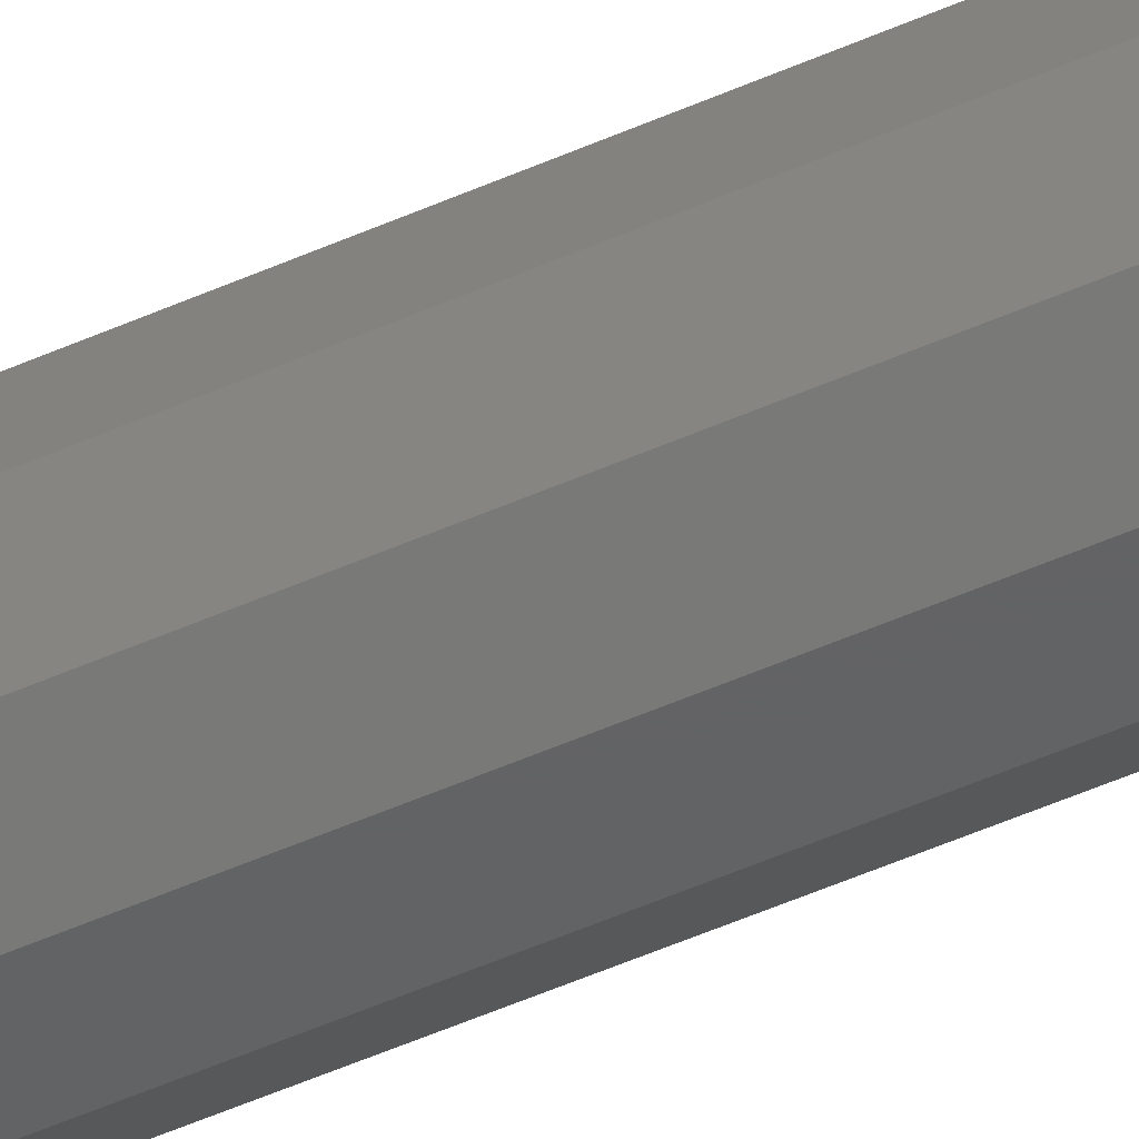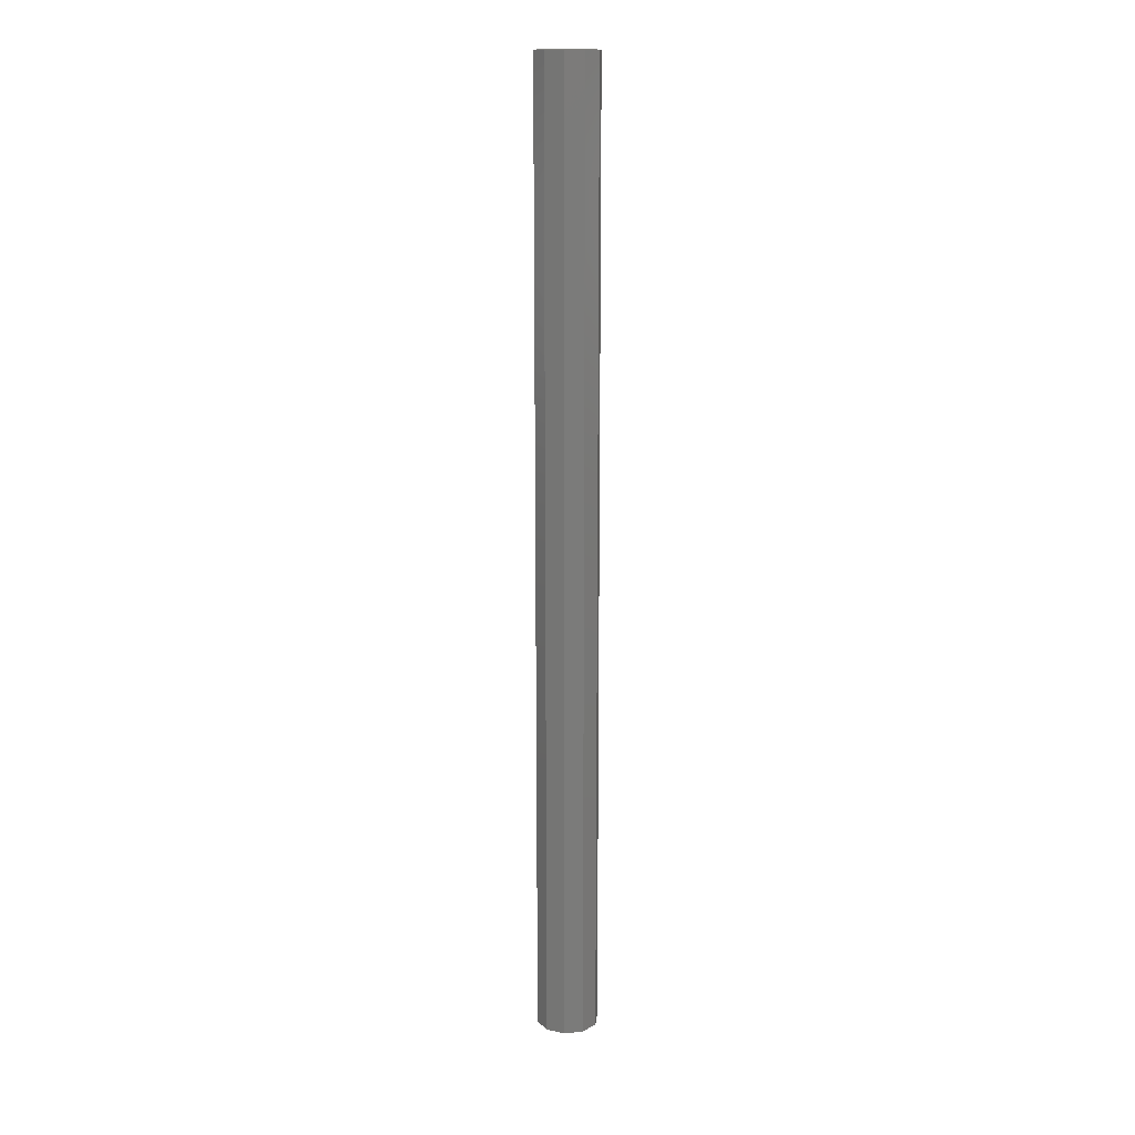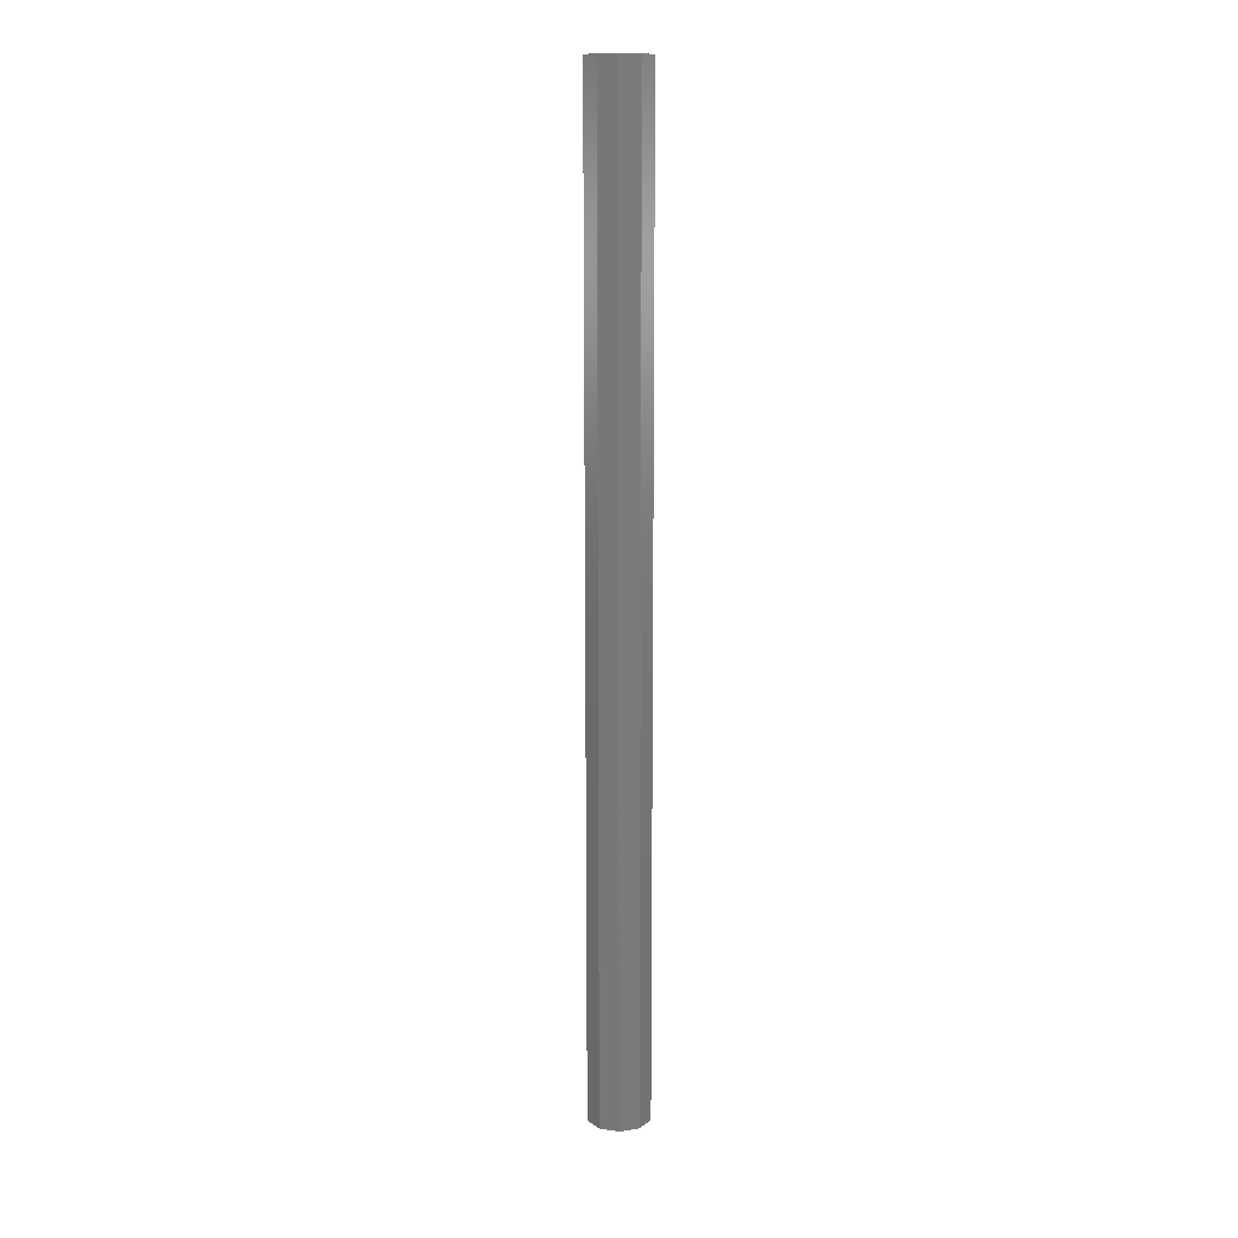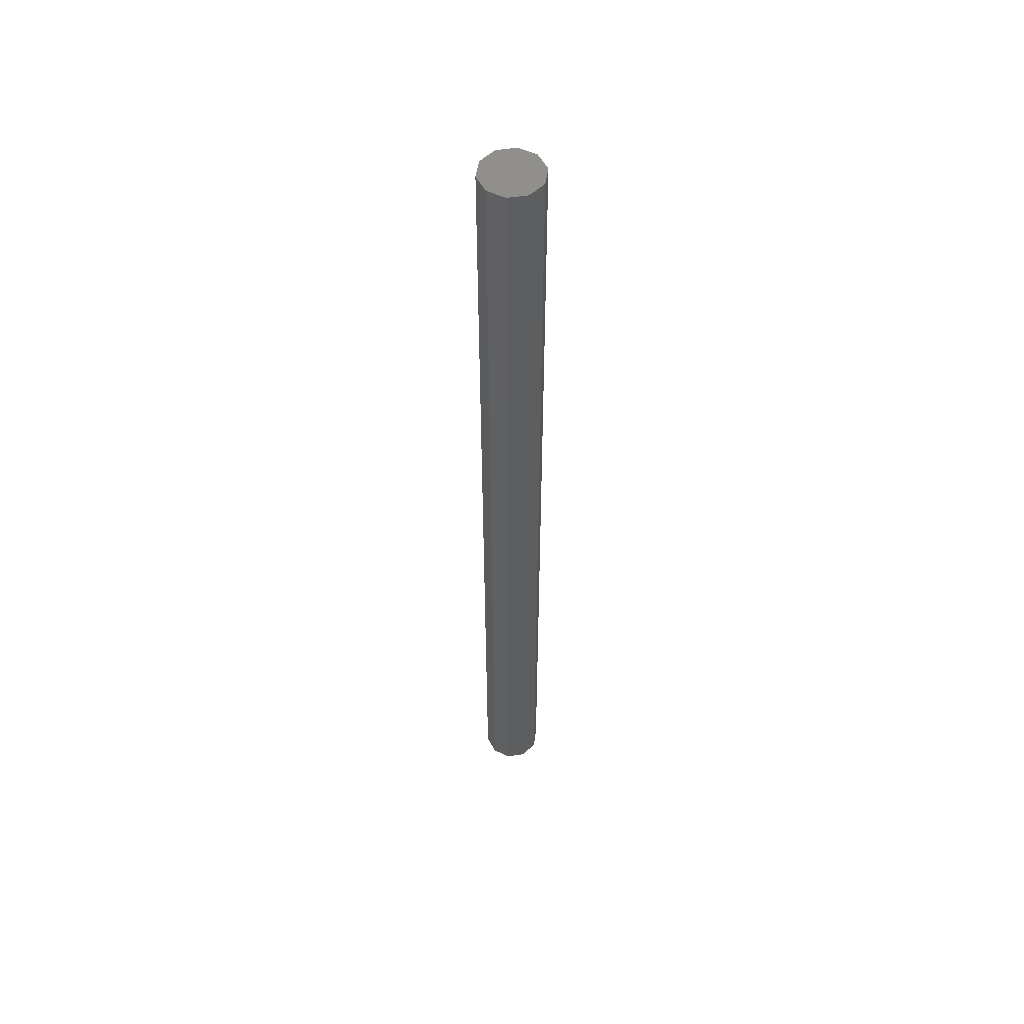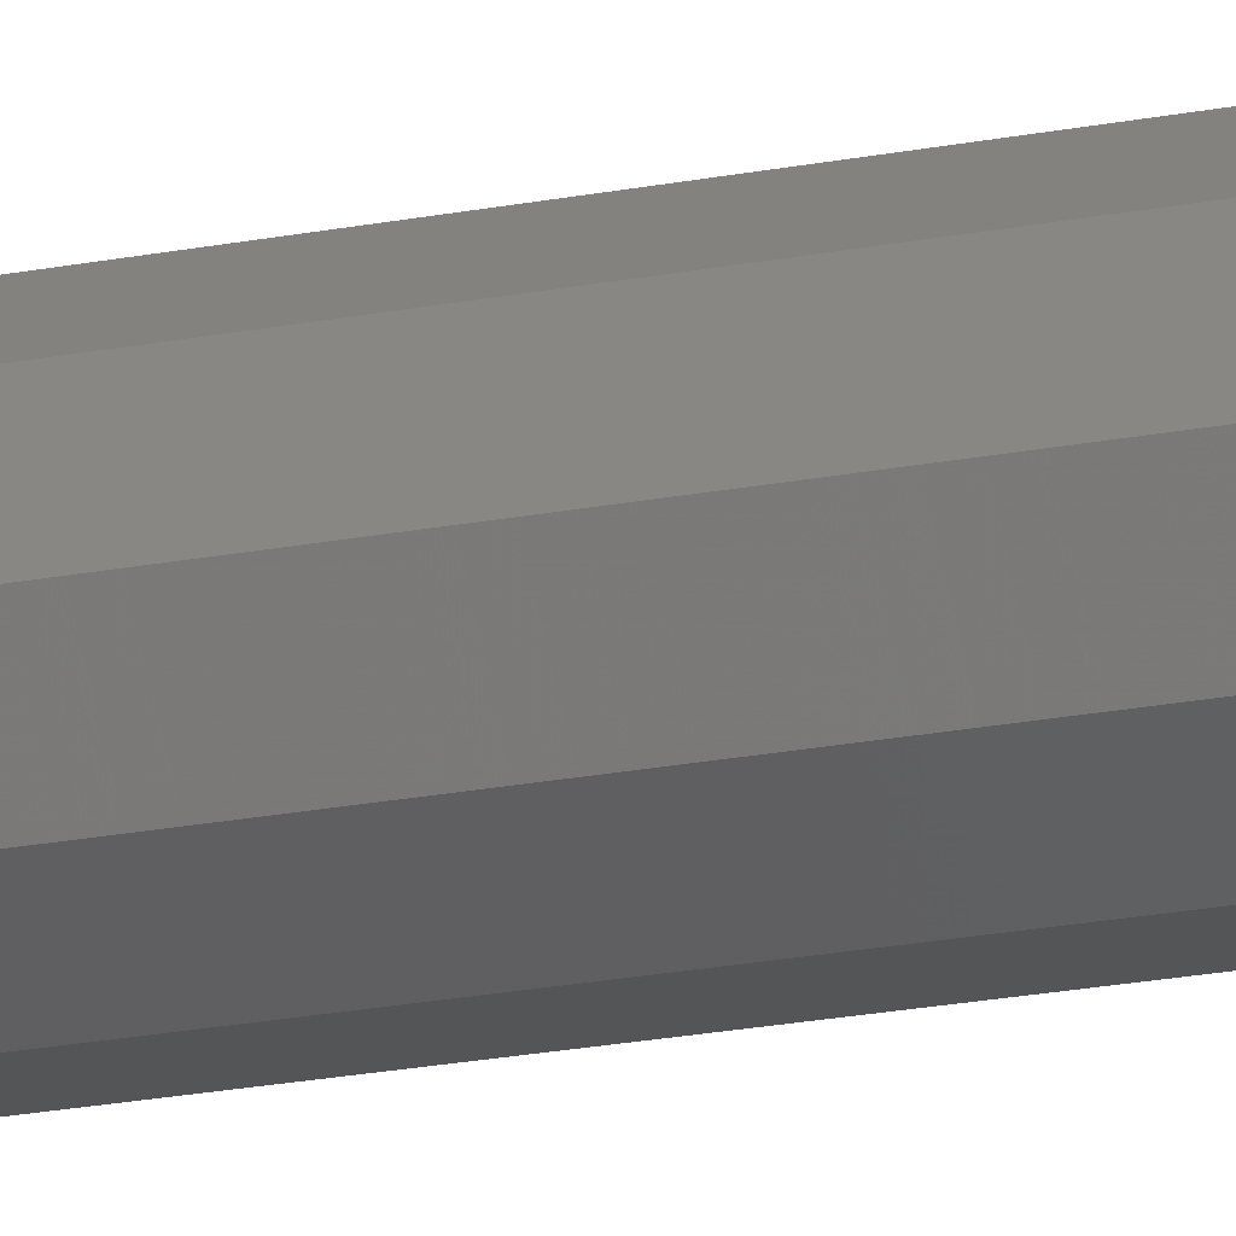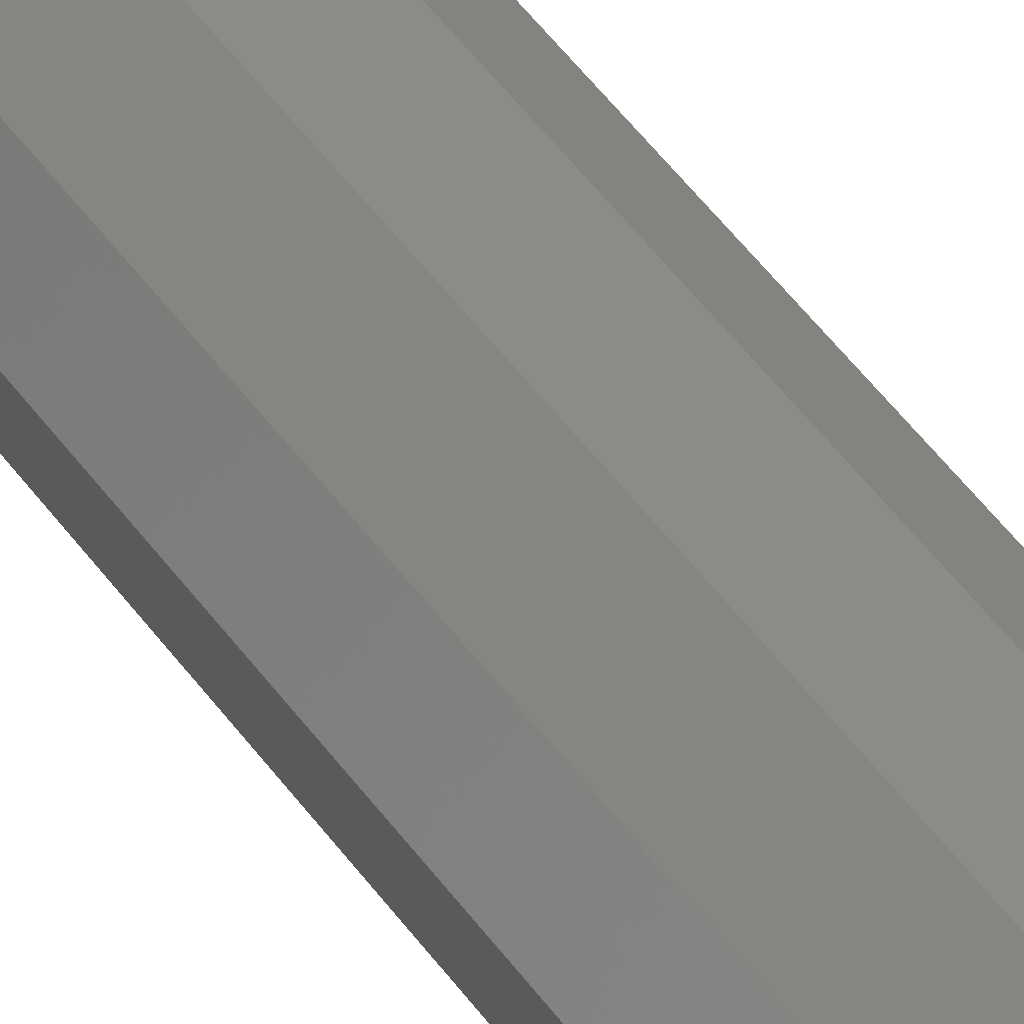
<metadata>
{"format":"stl","ext":"stl","renderer":"f3d","projection":"perspective","resolution":1024,"background":"white","views":[{"elev":-44.4,"azim":-61.6,"up":"+Y"},{"elev":15.6,"azim":132.1,"up":"+Z"},{"elev":14.5,"azim":17.4,"up":"+Z"},{"elev":53.4,"azim":-9.5,"up":"+Z"},{"elev":-13.4,"azim":-61.2,"up":"+Y"},{"elev":33.0,"azim":154.1,"up":"+Y"}]}
</metadata>
<code>
# stl→obj: 22 verts, 40 faces
v 123.8 0 20
v 122.5 -1.592e-16 20
v 122.7 -0.7641 20
v 123.4 -1.236 20
v 124.2 -1.236 20
v 124.9 -0.7641 20
v 125.1 0 20
v 124.9 0.7641 20
v 124.2 1.236 20
v 123.4 1.236 20
v 122.7 0.7641 20
v 123.8 0 -20
v 122.5 -1.592e-16 -20
v 122.7 0.7641 -20
v 123.4 1.236 -20
v 124.2 1.236 -20
v 124.9 0.7641 -20
v 125.1 0 -20
v 124.9 -0.7641 -20
v 124.2 -1.236 -20
v 123.4 -1.236 -20
v 122.7 -0.7641 -20
f 1 2 3
f 1 3 4
f 1 4 5
f 1 5 6
f 1 6 7
f 1 7 8
f 1 8 9
f 1 9 10
f 1 10 11
f 1 11 2
f 12 13 14
f 12 14 15
f 12 15 16
f 12 16 17
f 12 17 18
f 12 18 19
f 12 19 20
f 12 20 21
f 12 21 22
f 12 22 13
f 13 22 3
f 13 3 2
f 22 21 4
f 22 4 3
f 21 20 5
f 21 5 4
f 20 19 6
f 20 6 5
f 19 18 7
f 19 7 6
f 18 17 8
f 18 8 7
f 17 16 9
f 17 9 8
f 16 15 10
f 16 10 9
f 15 14 11
f 15 11 10
f 14 13 2
f 14 2 11

</code>
